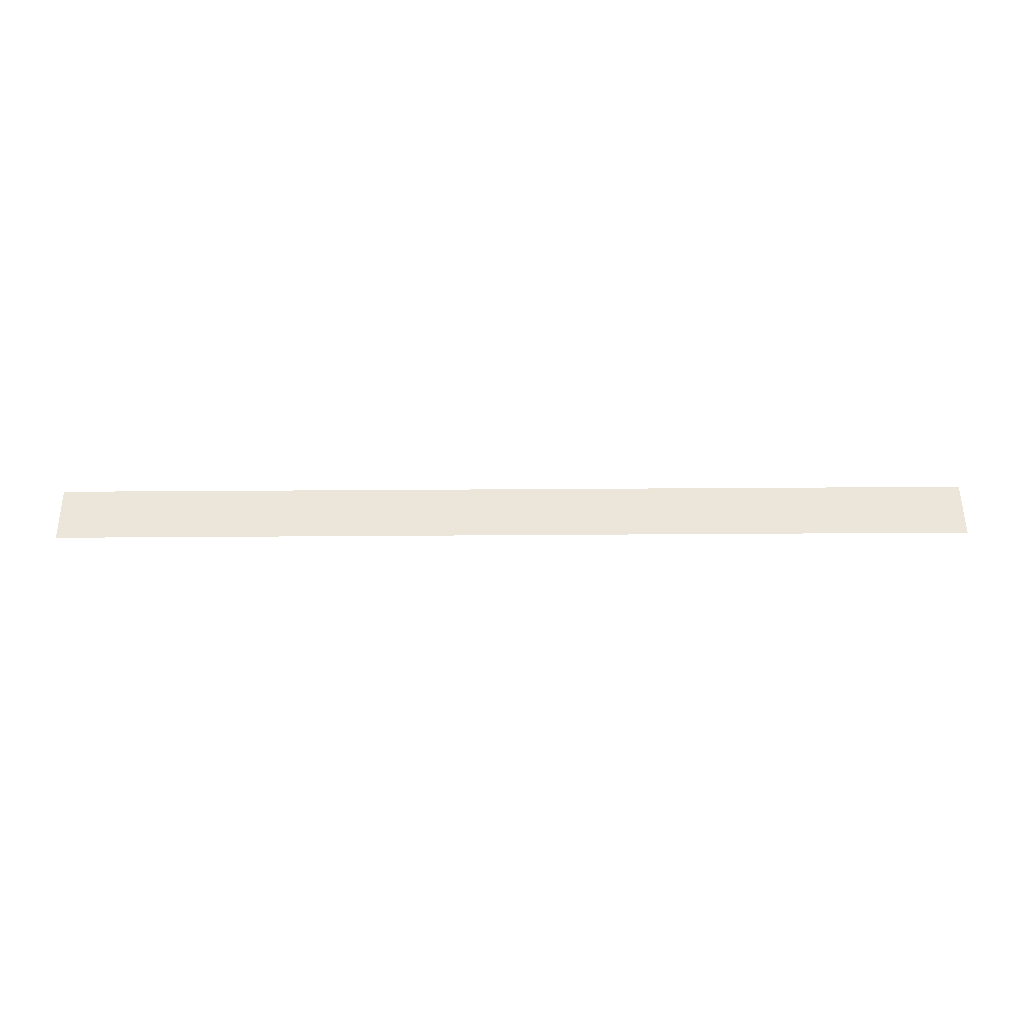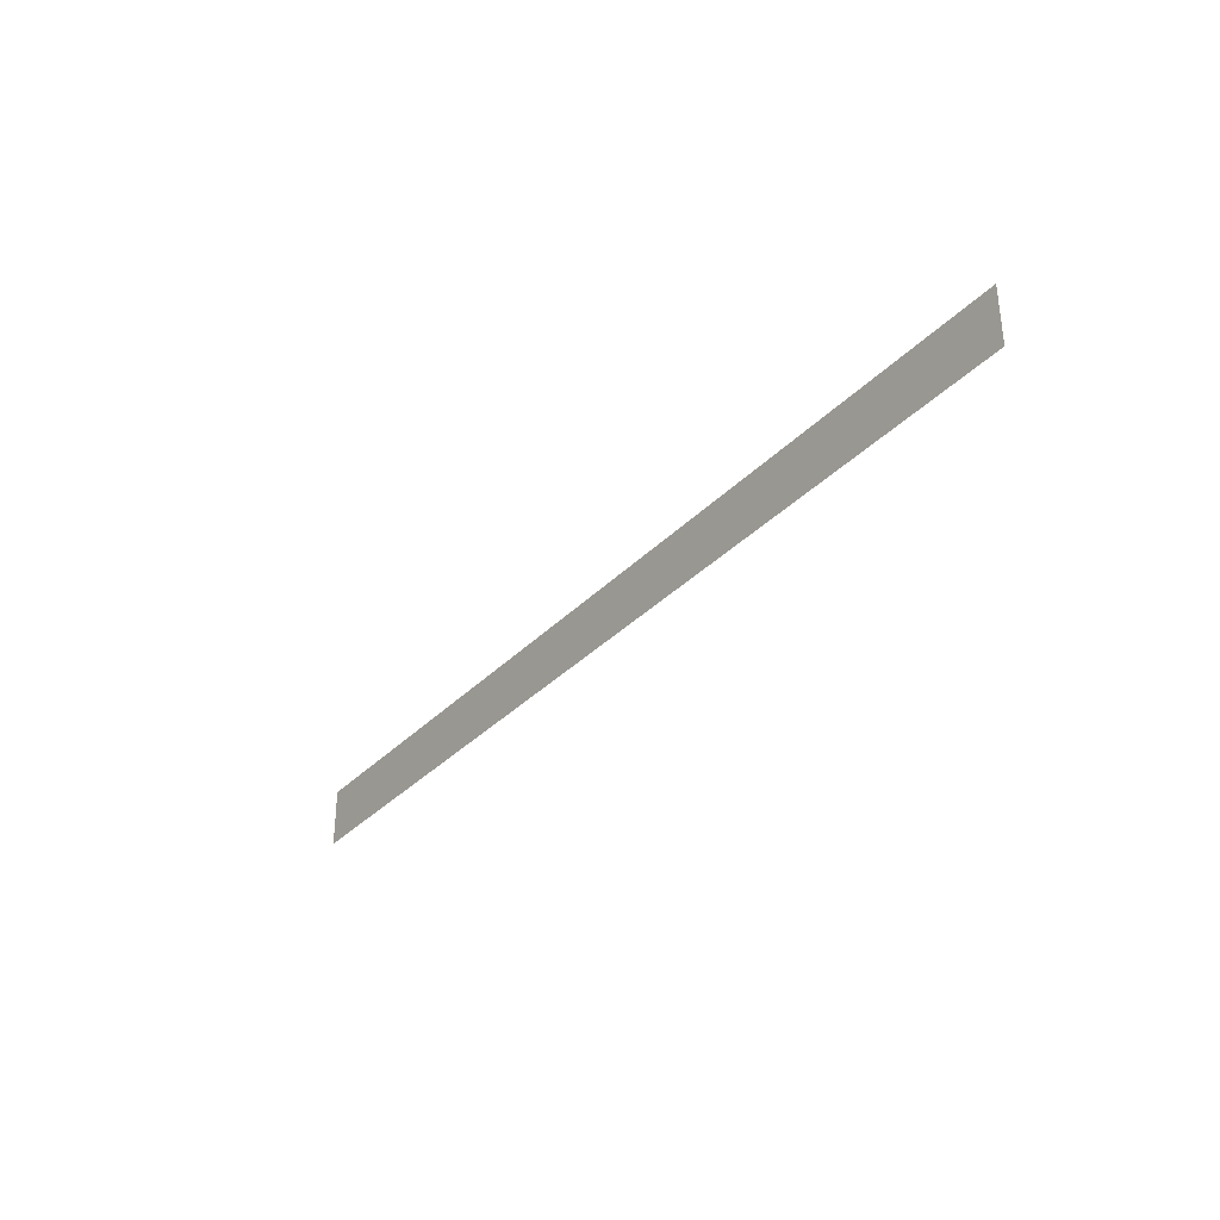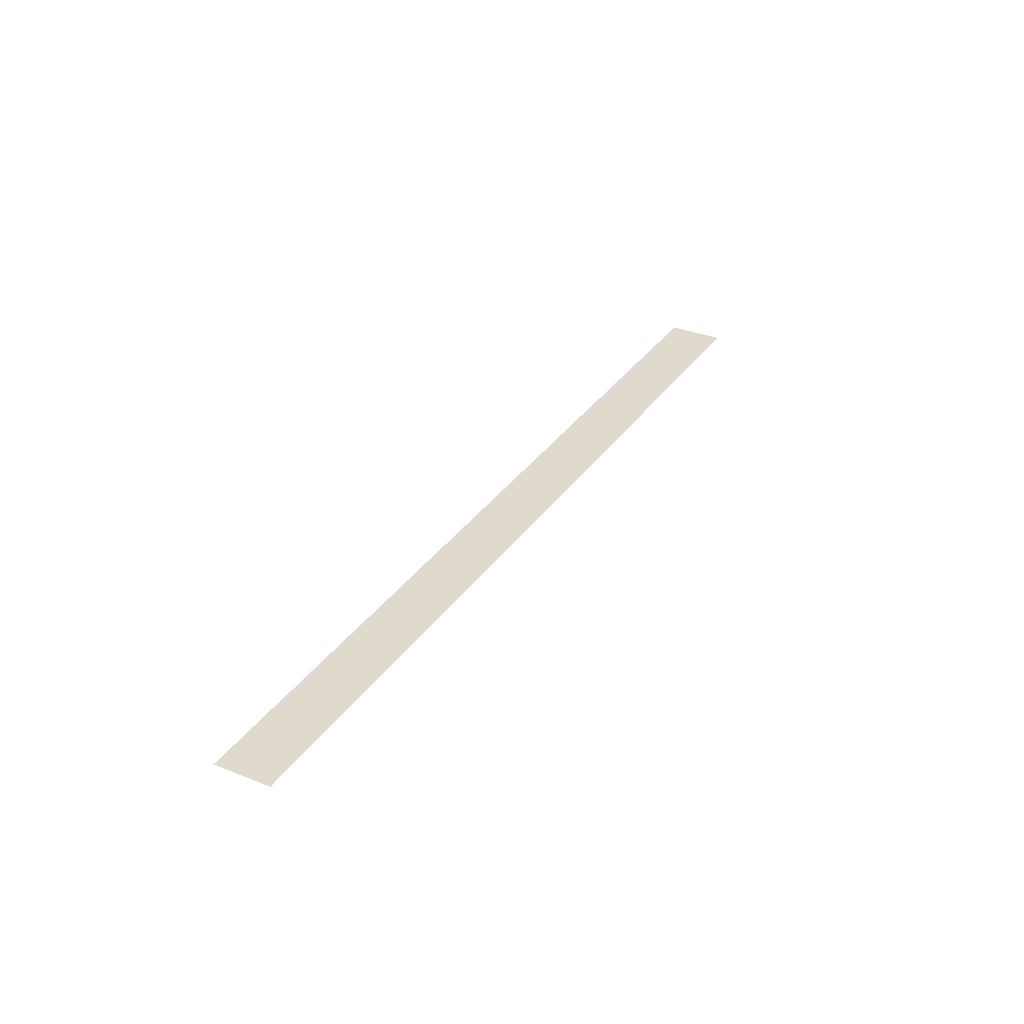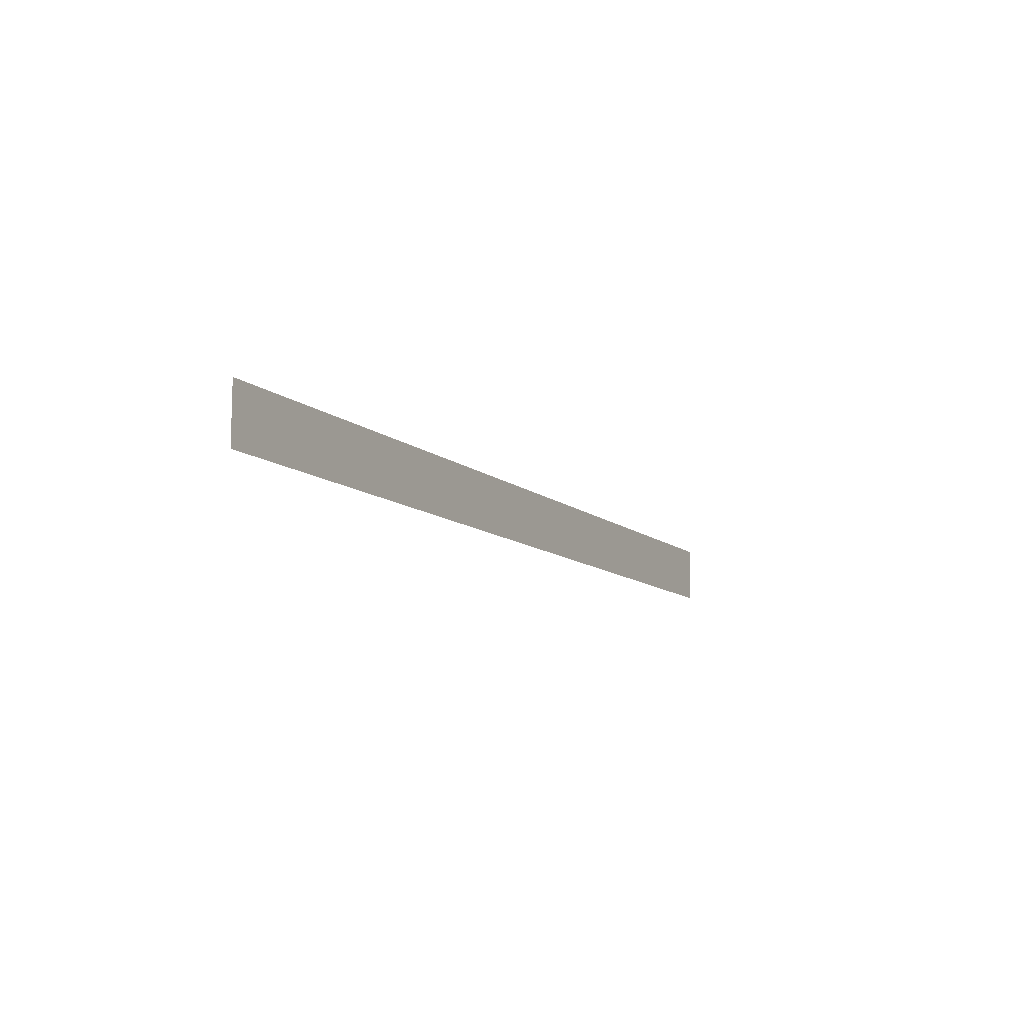
<metadata>
{"format":"obj","ext":"obj","renderer":"f3d","projection":"perspective","resolution":1024,"background":"white","views":[{"elev":54.4,"azim":-0.4,"up":"+Z"},{"elev":-33.5,"azim":53.9,"up":"+Y"},{"elev":32.7,"azim":119.0,"up":"+Z"},{"elev":-11.0,"azim":-61.7,"up":"+Y"}]}
</metadata>
<code>
o Plane
v -16 -1 -0
v 16 -1 -0
v -16 1 0
v 16 1 0
f 2 3 1
f 2 4 3

</code>
